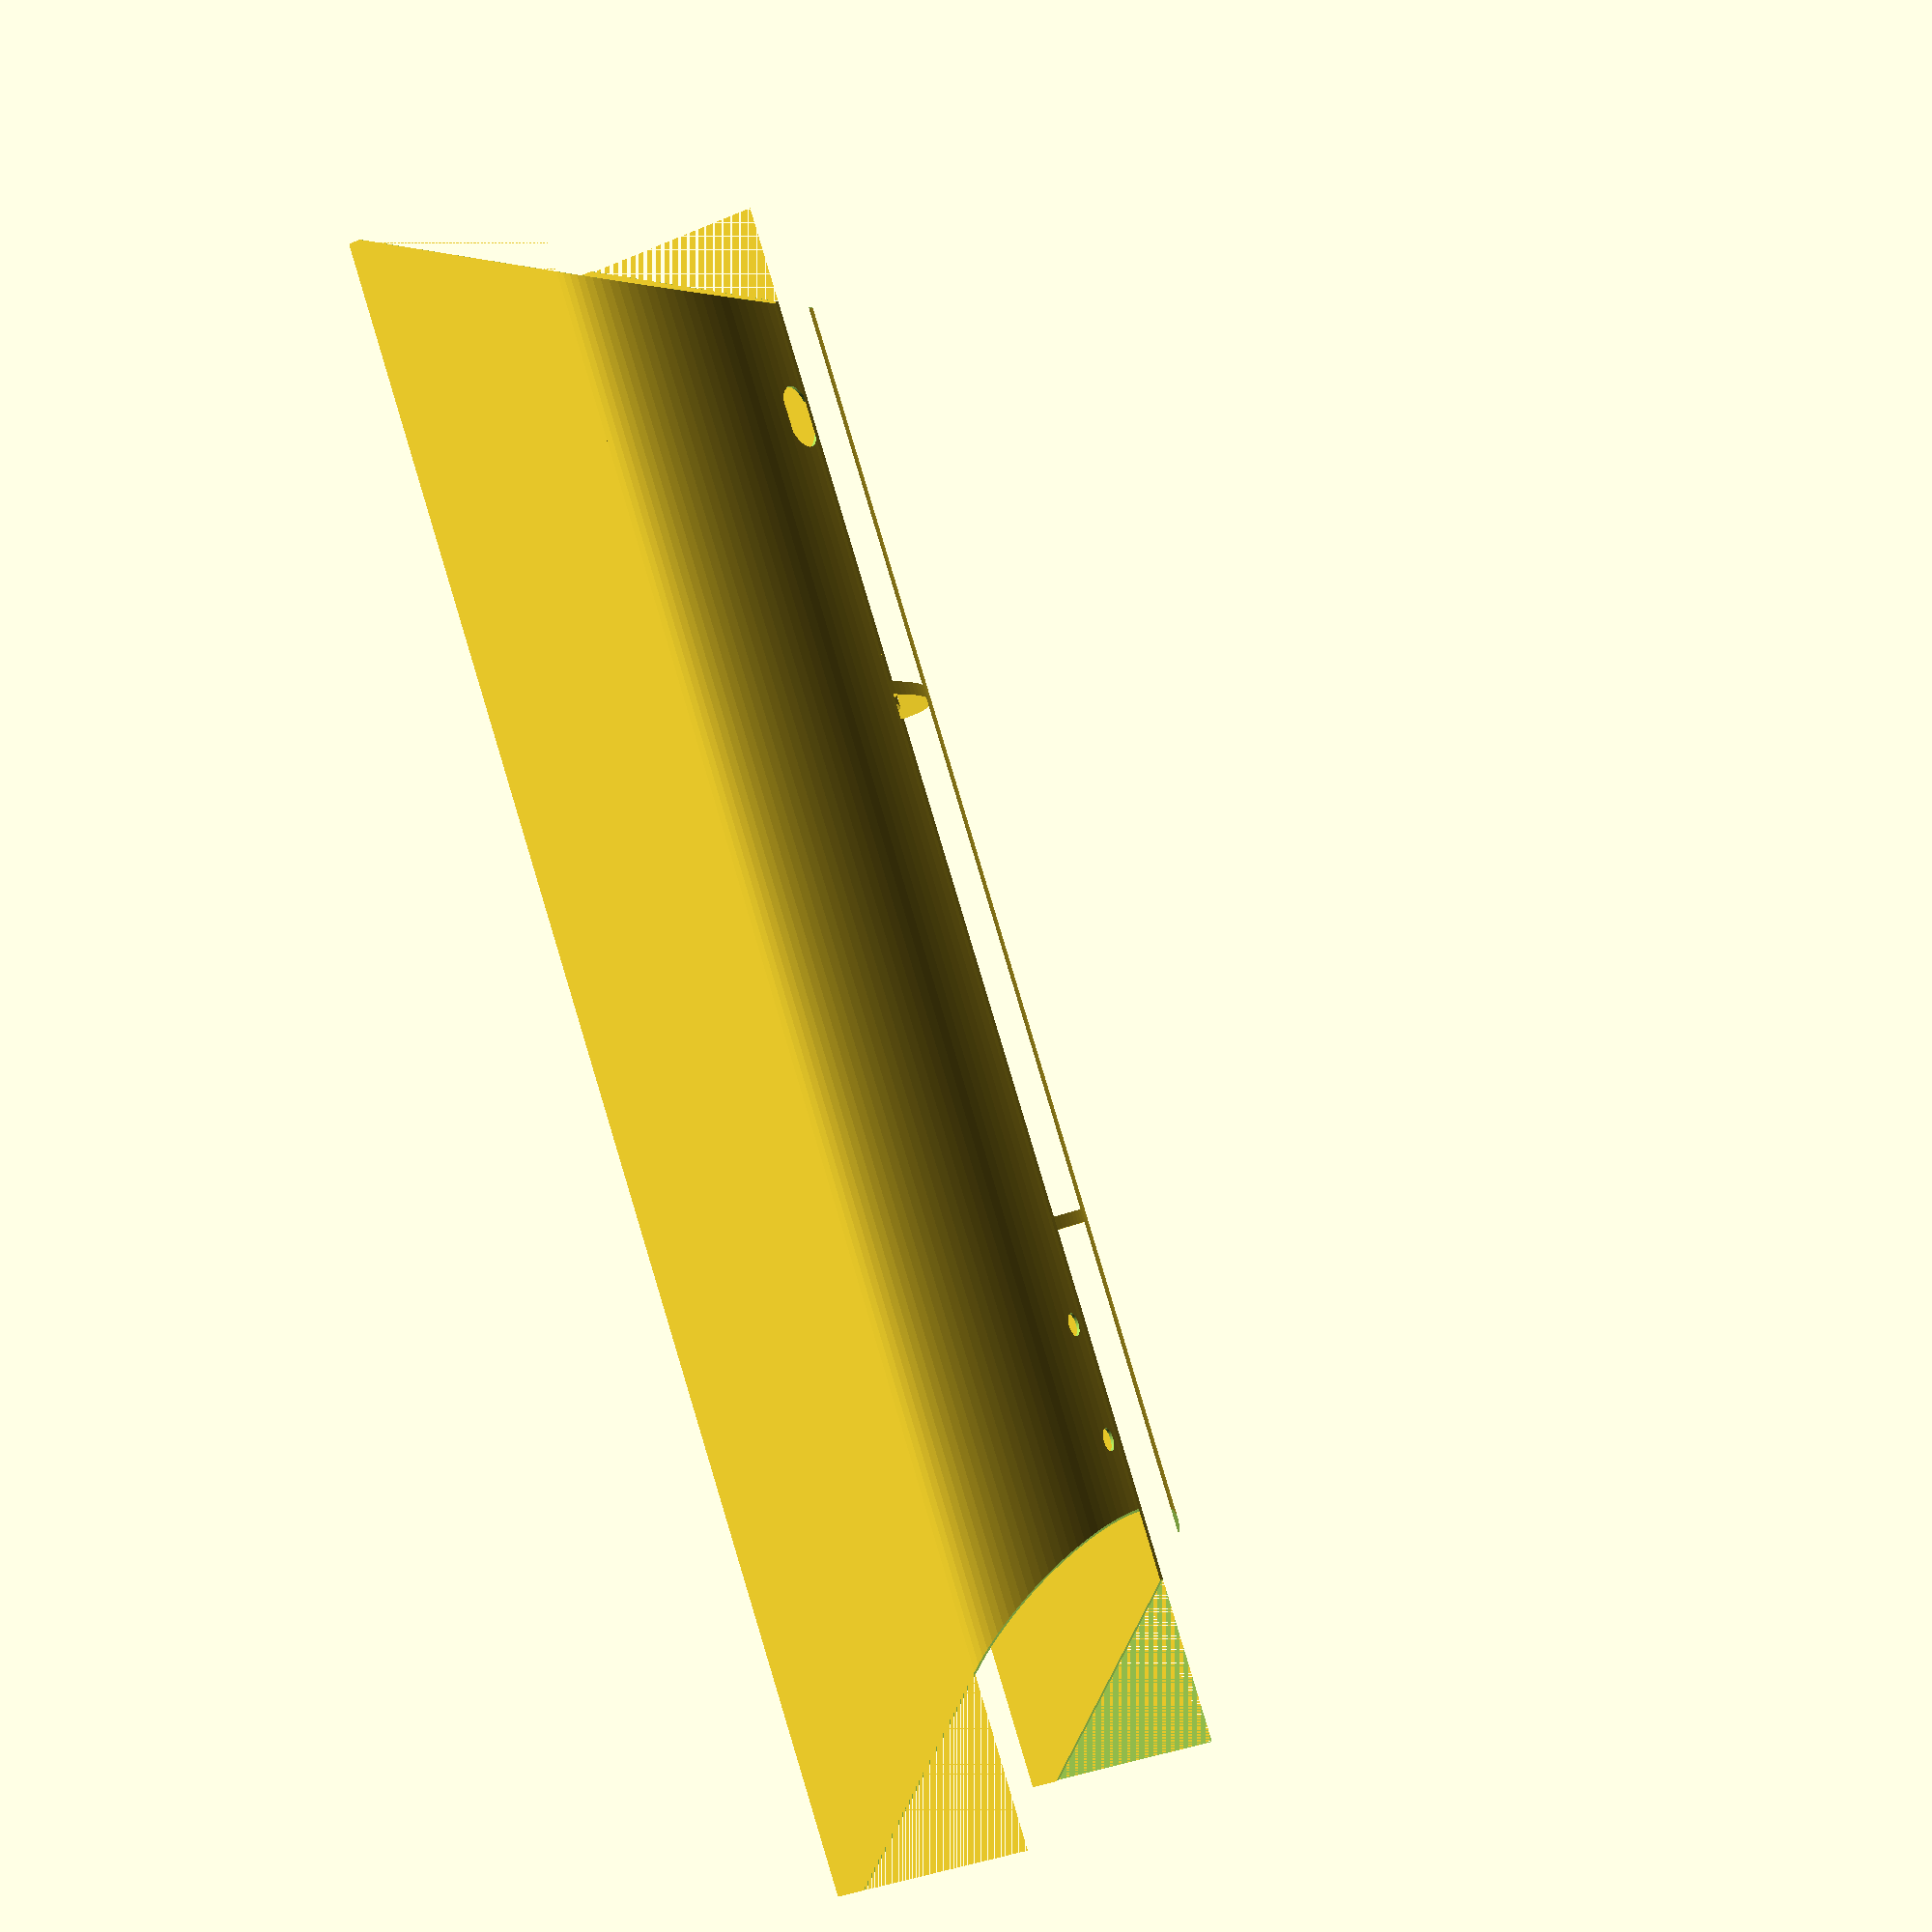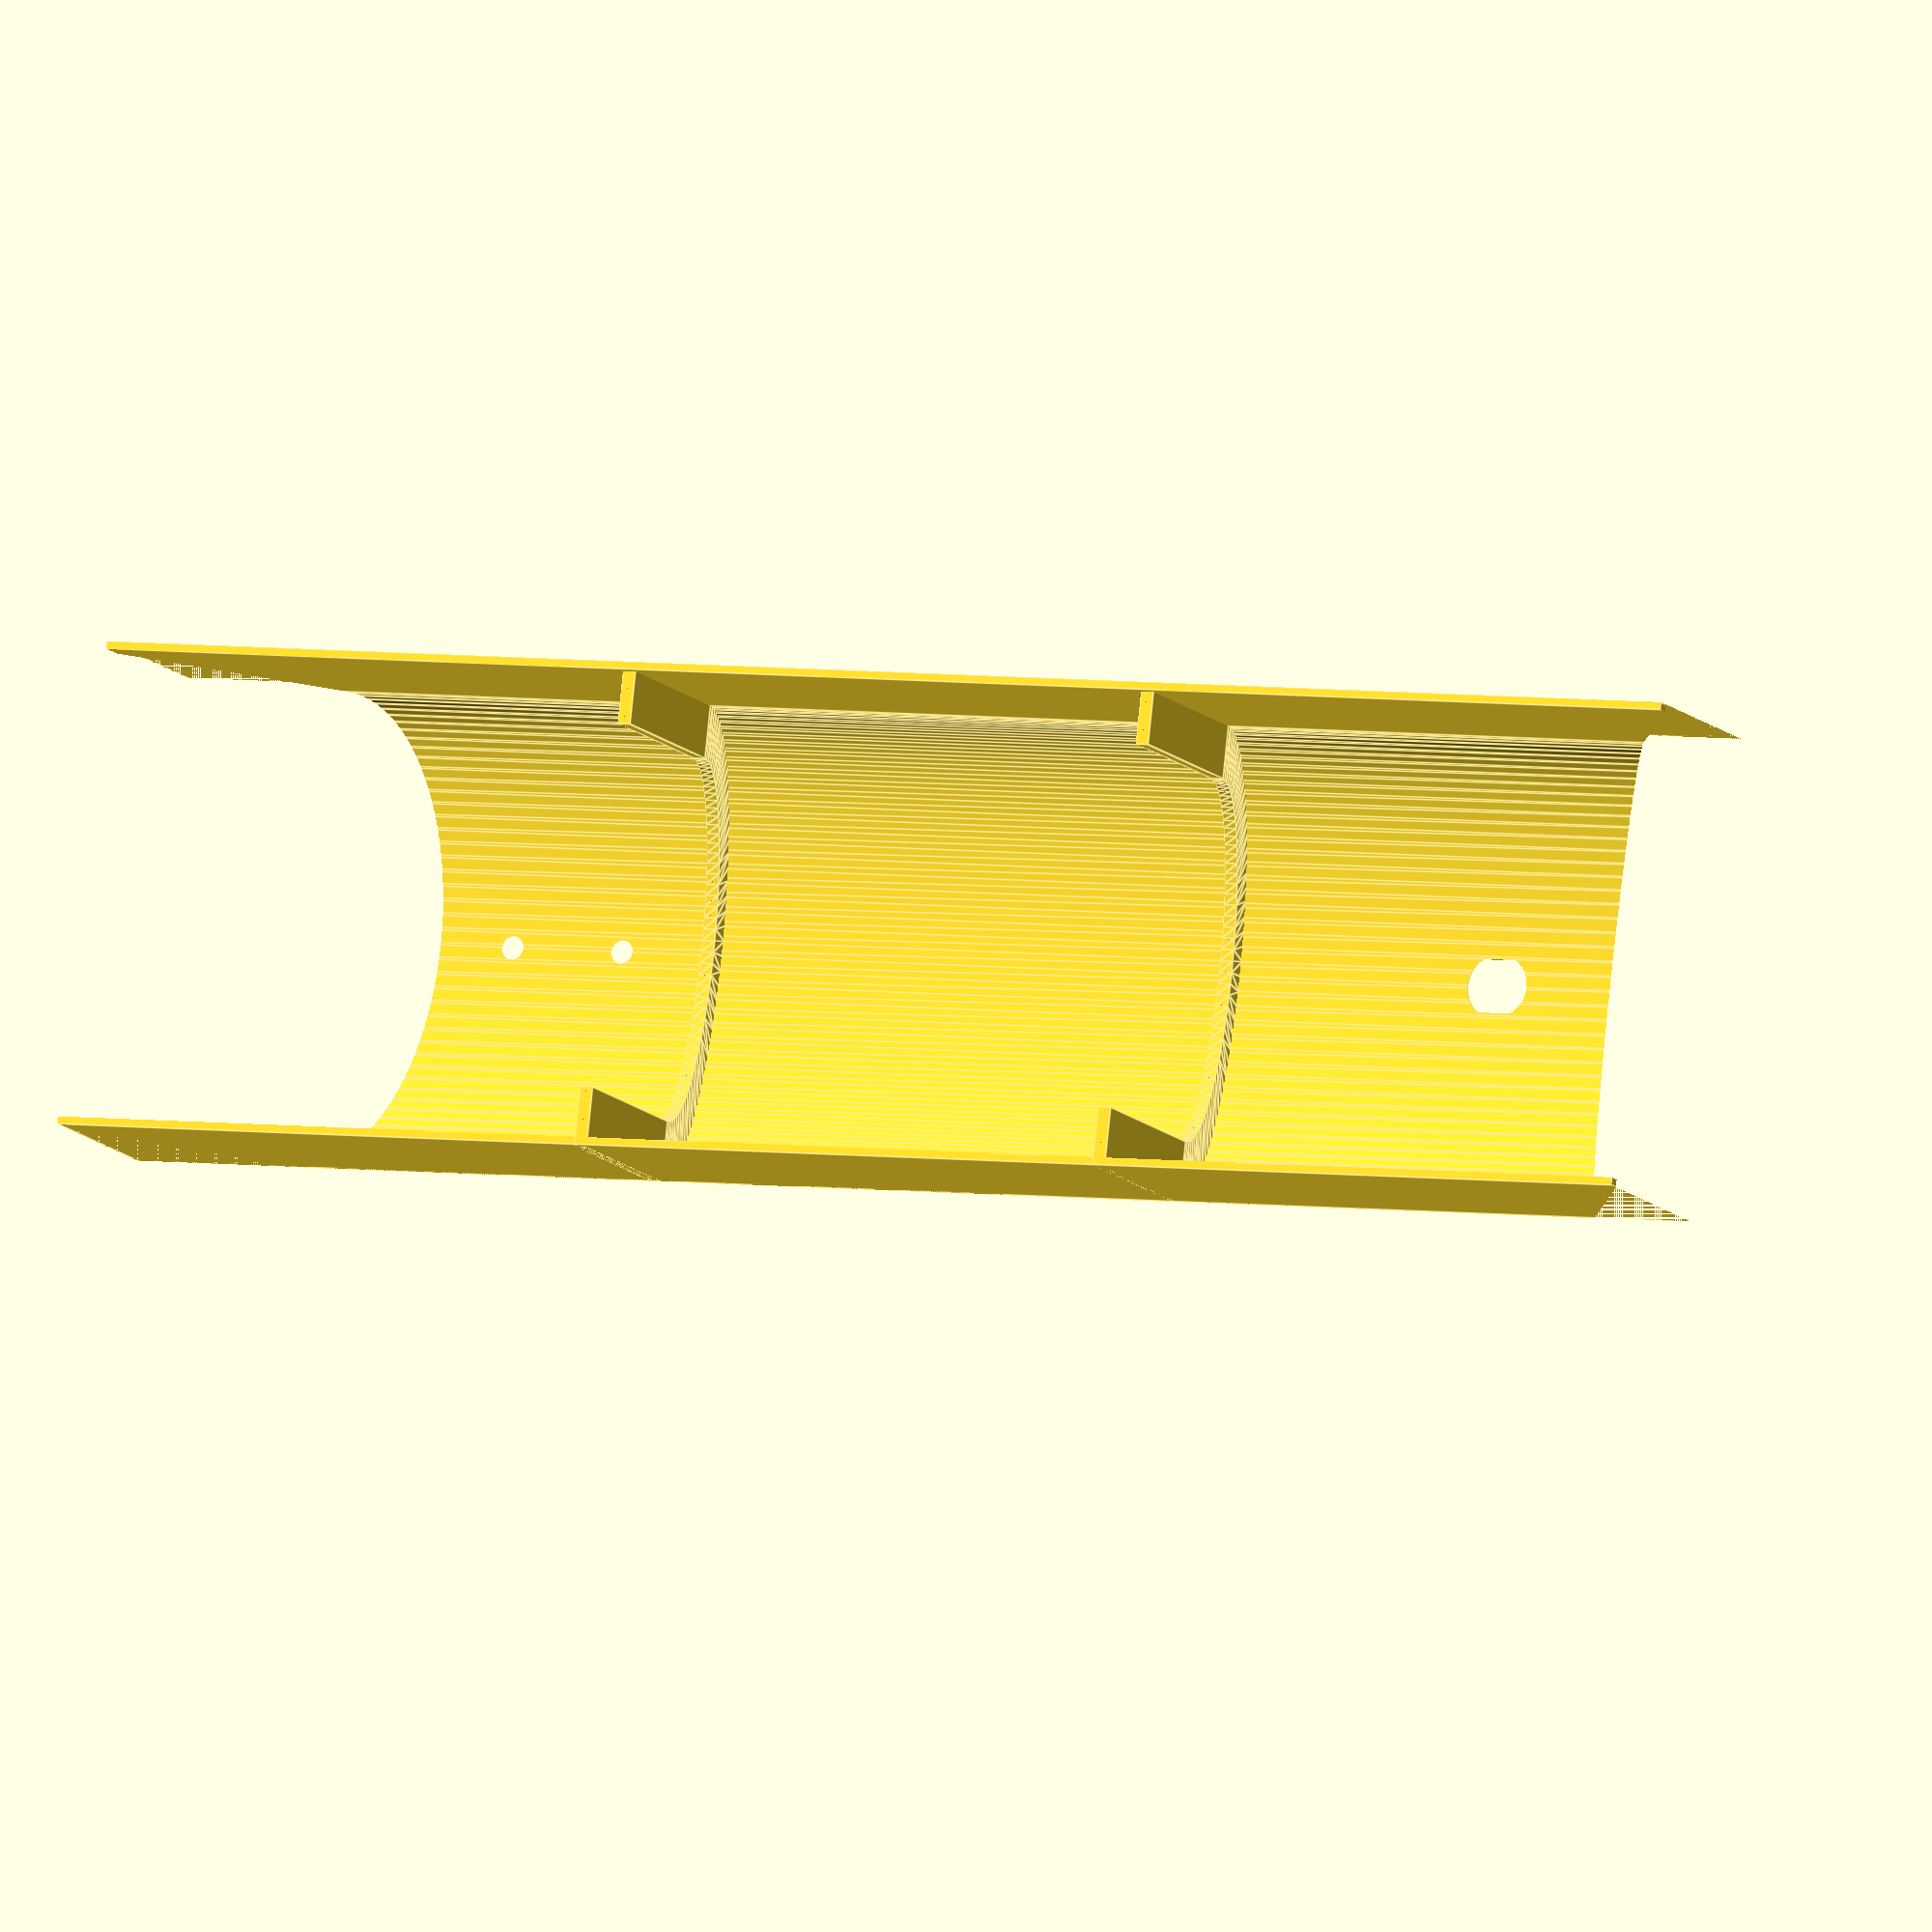
<openscad>
$fn=100;

wall_thickness = 2.25;
wall_height = 62;
wall_length = 508;
wall_spacing = 140;

top_height = 28;
front_slice_angle = -28;
back_slice_angle = 44;
top_squish_ratio = top_height / (wall_spacing + 2 * wall_thickness) * 2;

lock_cutout_width = 16;
lock_cutout_radius = 9.5;
lock_cutout_offset = 74;

rubber_cutout_radius = 3.5;
rubber_cutout_offset = 364;
rubber_cutout_center_distance = 35;

join_length = 4;
join_factor = 8;
join_clearance = 4;

front_crop = 2;
back_crop = 8;

module wall() {
    cube([wall_thickness, wall_length, wall_height]);
}

module top() {
    rotate([90, 0, 0])
        scale([1.0, top_height / (wall_spacing + 2 * wall_thickness) * 2])
            linear_extrude(wall_length) {
                difference() {
                    circle(d = wall_spacing + 2 * wall_thickness);
                    
                    circle(d = wall_spacing);
                    translate([-wall_spacing/2 - wall_thickness, -wall_spacing - 2 * wall_thickness, 0])
                        square(wall_spacing + 2 * wall_thickness);
                }
            }
}

module front_slice() {
    rotate([front_slice_angle, 0, 0])
        translate([0, -wall_spacing, 0])
            cube([wall_spacing + 2 * wall_thickness, wall_spacing, 2 * (wall_height + top_height)]);
}

module back_slice() {
    translate([0, wall_length, 0])
        rotate([back_slice_angle, 0, 0])
            translate([0, 0, 0])
                cube([wall_spacing + 2 * wall_thickness, wall_spacing, 2 * (wall_height + top_height)]);
}

module lock_cutout() {
    difference() {
        translate([wall_spacing / 2 + wall_thickness, lock_cutout_offset + lock_cutout_radius, 0])
            cylinder(h = 2 * (wall_height + top_height), r = lock_cutout_radius);
        
        translate([wall_spacing / 2 + wall_thickness + lock_cutout_width / 2, lock_cutout_offset, 0])
            cube([lock_cutout_width, lock_cutout_radius * 2, 2 * (wall_height + top_height)]);
        translate([wall_spacing / 2 + wall_thickness - 3 * lock_cutout_width / 2, lock_cutout_offset, 0])
            cube([lock_cutout_width, lock_cutout_radius * 2, 2 * (wall_height + top_height)]);
    }
}

module rubber_cutout() {
    translate([wall_spacing / 2 + wall_thickness, rubber_cutout_offset, 0])
        cylinder(h = 2 * (wall_height + top_height), r = rubber_cutout_radius);
    translate([wall_spacing / 2 + wall_thickness, rubber_cutout_offset + rubber_cutout_center_distance, 0])
        cylinder(h = 2 * (wall_height + top_height), r = rubber_cutout_radius);
}

module crop() {
    translate([0, -wall_spacing, 0])
        cube([wall_spacing + 2 * wall_thickness, wall_spacing, wall_height + top_height]);
}

module cover() {
    difference() {
        union() {
            wall();
            translate([wall_spacing + wall_thickness, 0, 0])
                wall();

            translate([(wall_spacing + 2 * wall_thickness) / 2, wall_length, wall_height])
                top();
        }
        
        front_slice();
        back_slice();
        lock_cutout();
        rubber_cutout();
        
        translate([0, front_crop, 0])
            crop();
        translate([0, wall_spacing + wall_length - back_crop, 0])
            crop();

    }
}

module top_join() {
    rotate([90, 0, 0])
        scale([1.0, top_squish_ratio])
            linear_extrude(join_length) {
                difference() {
                    circle(d = wall_spacing + 2 * wall_thickness);
                    
                    circle(d = wall_spacing - (join_factor * 2 - 2) * wall_thickness);
                    translate([-wall_spacing/2 - wall_thickness, -wall_spacing - 2 * wall_thickness, 0])
                        square(wall_spacing + 2 * wall_thickness);
                }
            }
}
module wall_join() {
    translate([0, 0, join_clearance])
    cube([wall_thickness * join_factor, join_length, wall_height - join_clearance]);
}
module join() {
    translate([0, -join_length / 2, 0])
        wall_join();
    translate([wall_thickness + wall_spacing - (join_factor - 1) * wall_thickness, -join_length / 2, 0])
        wall_join();
    
    translate([(wall_spacing + 2 * wall_thickness) / 2, join_length / 2, wall_height])
        top_join();
}


module print(piece, pieces) {
    print_length = wall_length - back_crop - front_crop;
    
    module base() {
        translate([0, -front_crop, 0])
            cover();
        for (i = [1 : (pieces - 1) ]) {
            translate([0, i * print_length / pieces])
                join();
        }
    }
    
    intersection() {
        base();
        
        translate([0, (piece - 1) * print_length / pieces, 0])
            cube([wall_thickness * 2 + wall_spacing, print_length / pieces, wall_height + top_height]);
    }
}

print(1, 3);
print(2, 3);
print(3, 3);



latch_top_width = rubber_cutout_radius * 4;
latch_top_length = 50;
latch_top_height = 3;
latch_top_covered_portion = 1;
latch_top_recessed_portion = latch_top_height - latch_top_covered_portion;


latch_bottom_length = 70;
latch_bottom_width = 25;
latch_bottom_thickness = 4;
latch_bottom_clearance = 13;
latch_bottom_spacing_radius = rubber_cutout_radius * 2;
latch_bottom_friction_spacing = 0.25;


module latch_bottom() {
    cube([latch_bottom_width, latch_bottom_length, latch_bottom_thickness]);
    translate([latch_bottom_width / 2, latch_bottom_spacing_radius, latch_bottom_thickness])
        cylinder(h = latch_bottom_clearance, r = latch_bottom_spacing_radius);
    
    translate([0, rubber_cutout_center_distance, 0])
        translate([latch_bottom_width / 2, latch_bottom_spacing_radius, latch_bottom_thickness])
            cylinder(h = latch_bottom_clearance, r = latch_bottom_spacing_radius);
    
    
    // recessed rods
    translate([latch_bottom_width / 2, latch_bottom_spacing_radius, latch_bottom_thickness + latch_bottom_clearance])
        cylinder(h = latch_top_recessed_portion + wall_thickness * top_squish_ratio, r = rubber_cutout_radius - latch_bottom_friction_spacing);
    
    translate([0, rubber_cutout_center_distance, 0])
        translate([latch_bottom_width / 2, latch_bottom_spacing_radius, latch_bottom_thickness + latch_bottom_clearance])
            cylinder(h = latch_top_recessed_portion + wall_thickness * top_squish_ratio, r = rubber_cutout_radius - latch_bottom_friction_spacing);
    
}

module latch_top() {
    linear_extrude(latch_top_recessed_portion) {
        difference() {
            union() {
                circle(d = latch_top_width);
                translate([0, -latch_top_length + latch_top_width, 0])
                    circle(d = latch_top_width);
                translate([-latch_top_width / 2, -latch_top_length + latch_top_width, 0])
                square([latch_top_width, latch_top_length - latch_top_width]);
            }
            
            circle(r = rubber_cutout_radius);
            translate([0, -rubber_cutout_center_distance, 0])
                circle(r = rubber_cutout_radius);
        }
    }
    
    translate([0, 0, latch_top_recessed_portion])
    linear_extrude(latch_top_covered_portion) {
        circle(d = latch_top_width);
        translate([0, -latch_top_length + latch_top_width, 0])
            circle(d = latch_top_width);
        translate([-latch_top_width / 2, -latch_top_length + latch_top_width, 0])
            square([latch_top_width, latch_top_length - latch_top_width]);
    }
}

//color("blue")
//latch_bottom();
</openscad>
<views>
elev=35.3 azim=144.5 roll=299.7 proj=p view=solid
elev=10.9 azim=83.7 roll=202.4 proj=o view=edges
</views>
